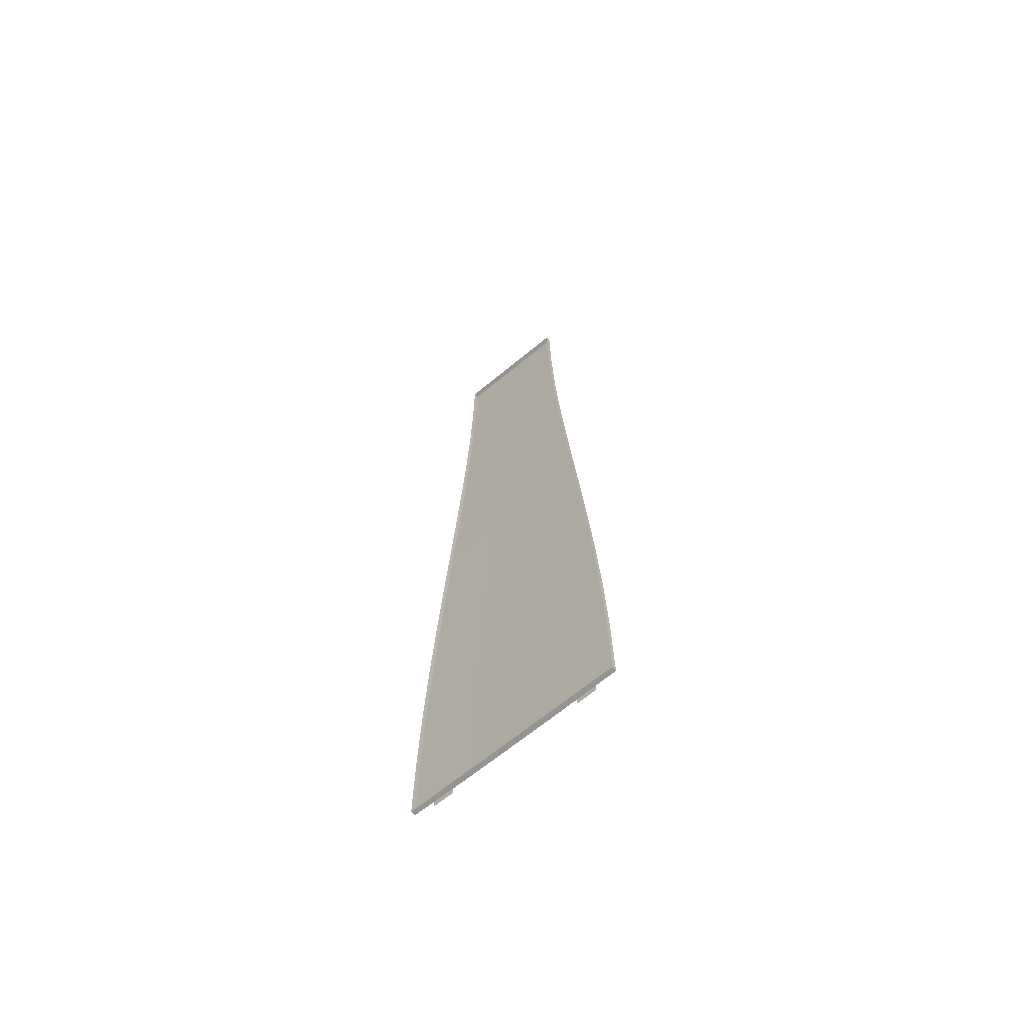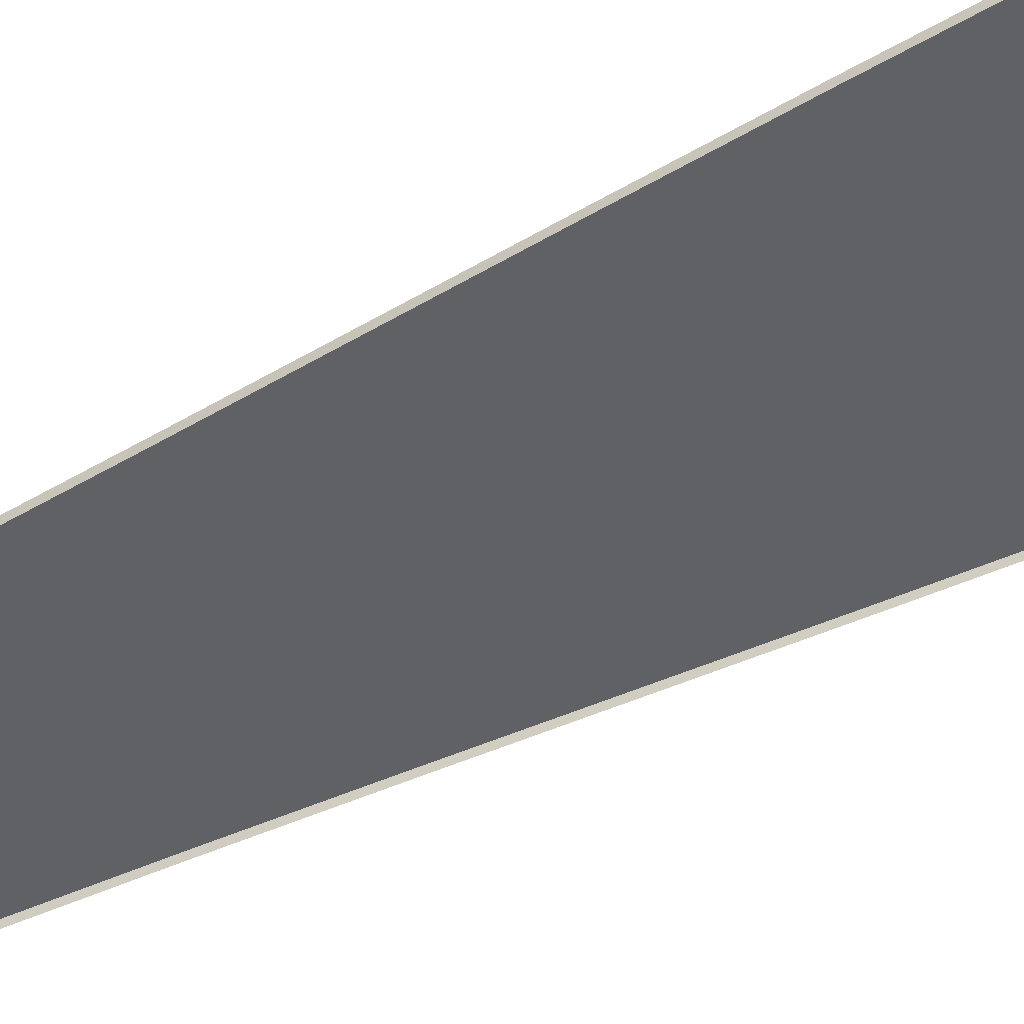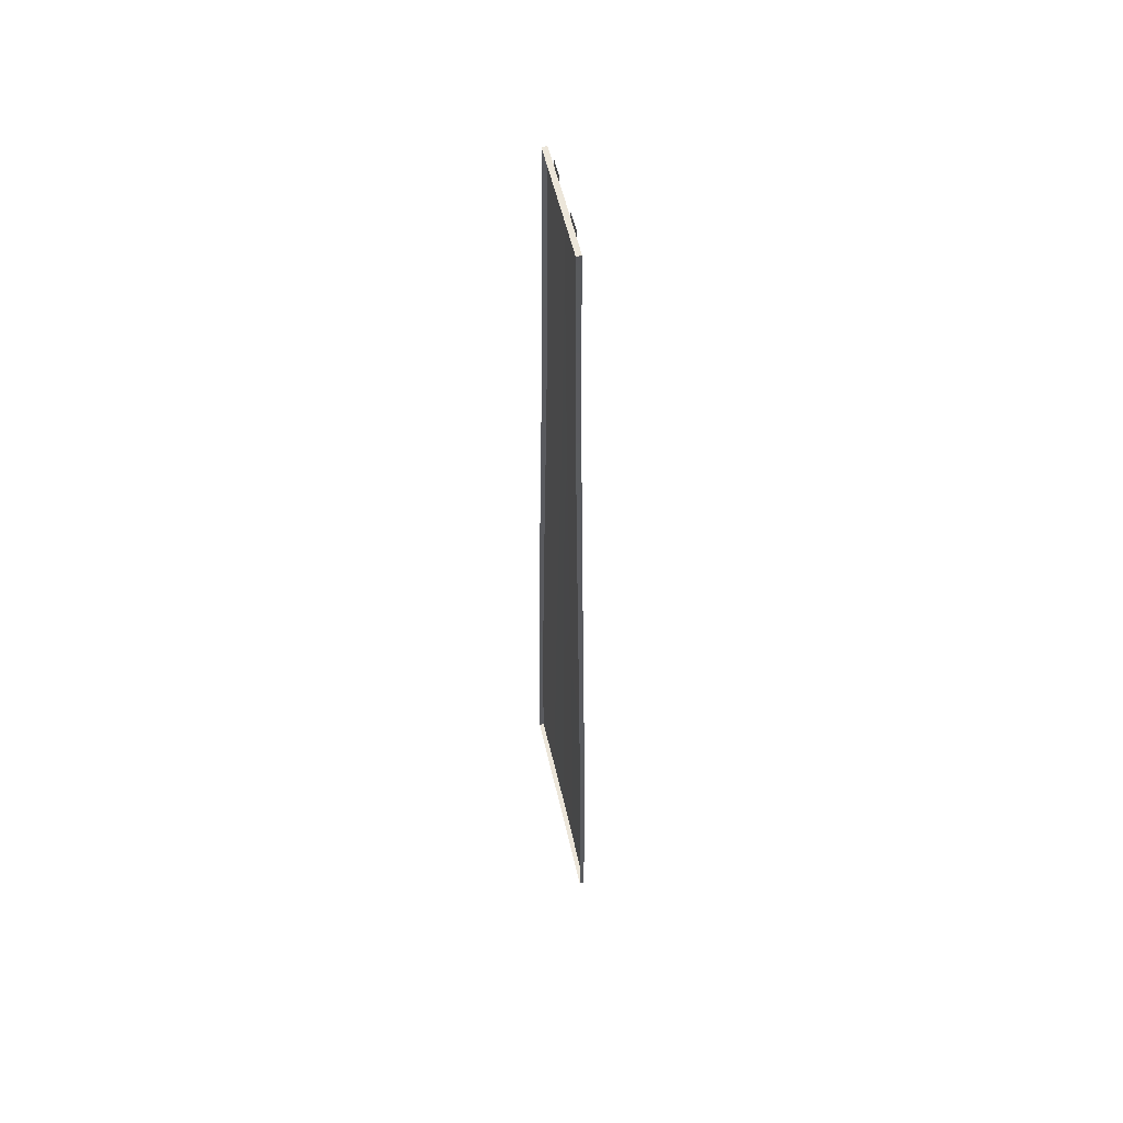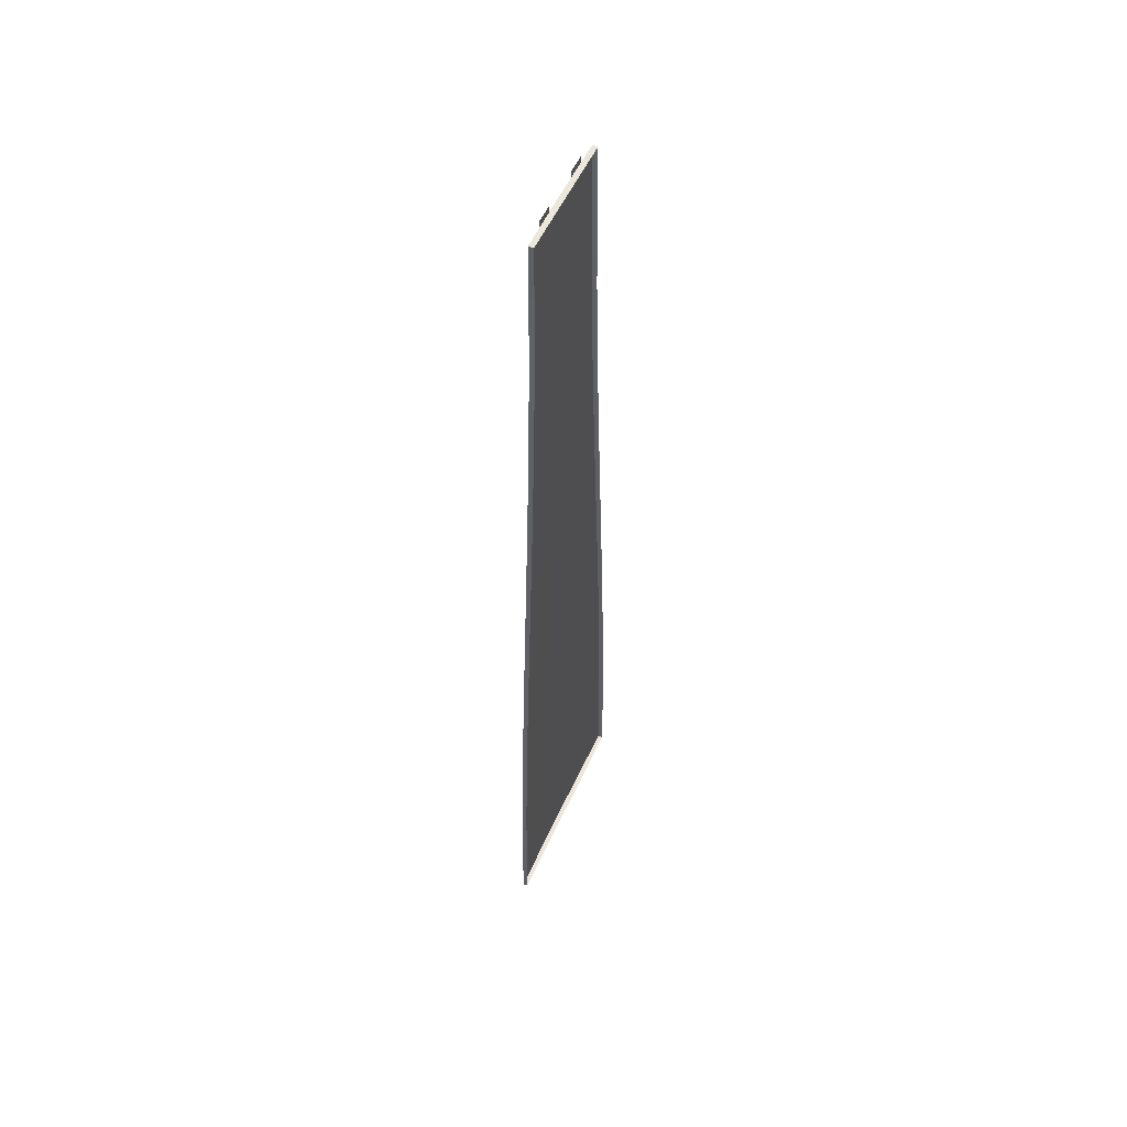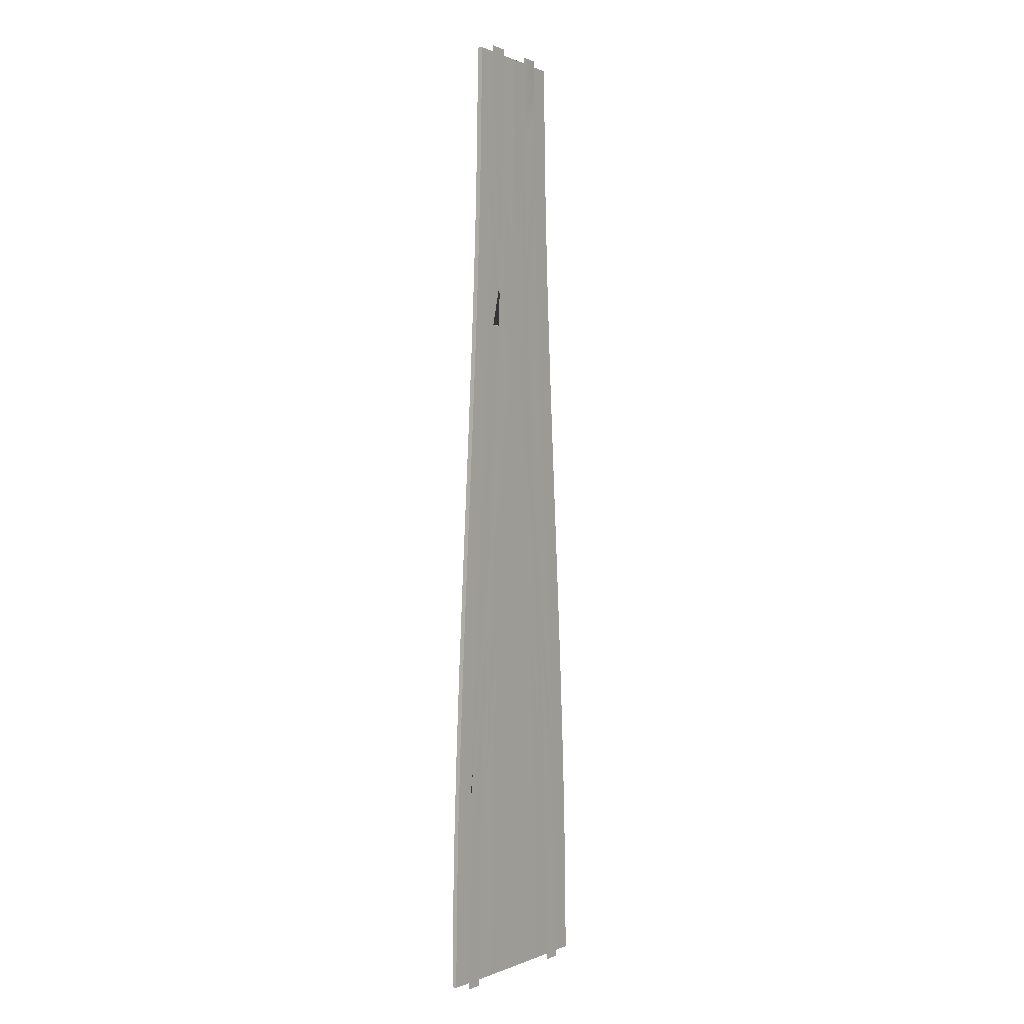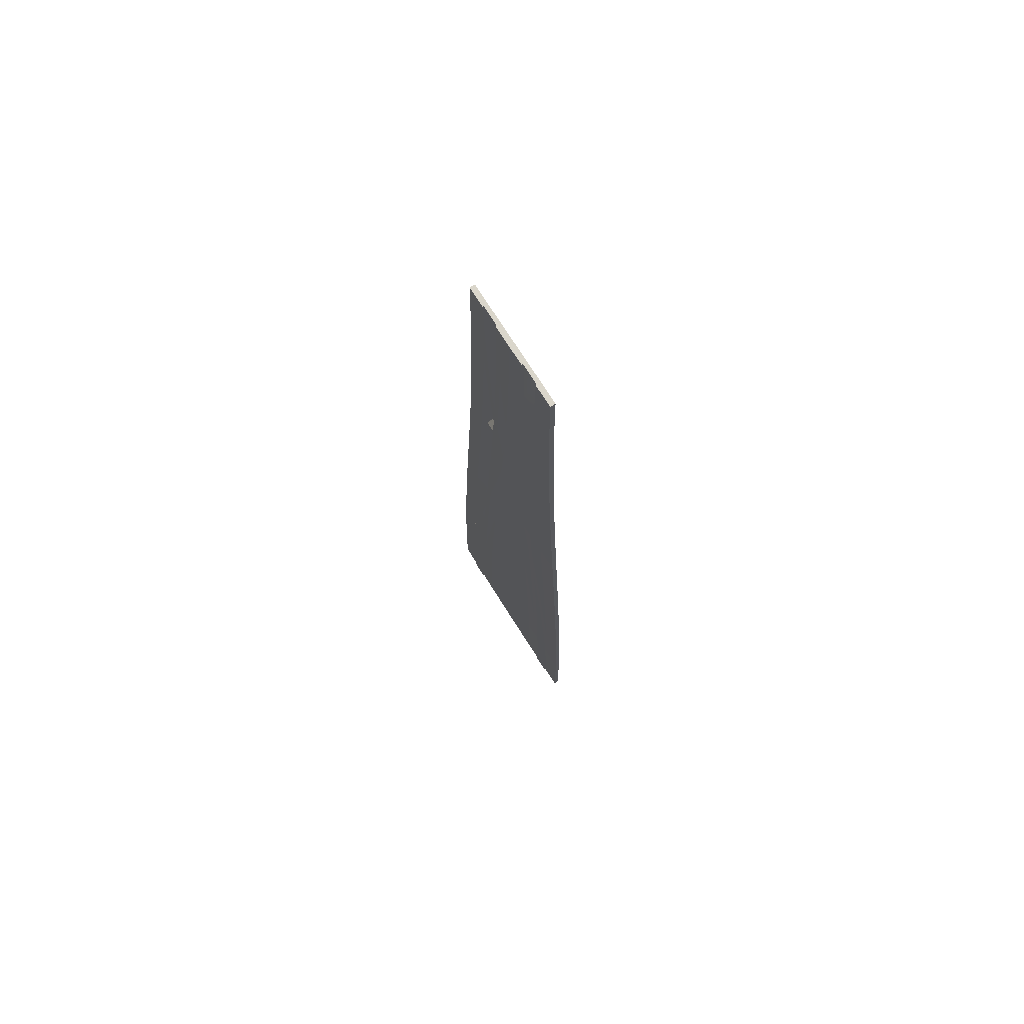
<metadata>
{"format":"obj","ext":"obj","renderer":"f3d","projection":"perspective","resolution":1024,"background":"white","views":[{"elev":-66.9,"azim":39.6,"up":"+Z"},{"elev":-49.6,"azim":119.8,"up":"+Y"},{"elev":54.5,"azim":77.4,"up":"+Z"},{"elev":53.8,"azim":-66.1,"up":"+Z"},{"elev":-0.2,"azim":122.8,"up":"+Z"},{"elev":73.7,"azim":-122.3,"up":"+Z"}]}
</metadata>
<code>
v  4.244 0.0441 -26.66
v  5.467 0.0401 -26.67
v  5.529 0.0398 -27.75
v  5.615 0.0395 -31.9
v  4.308 0.0439 -31.9
v  4.306 0.0439 -31.6
v  4.271 0.044 -27.73
v  3.559 0.0459 -18.87
v  3.588 0.0459 -19.19
v  3.216 0.0467 -15.99
v  3.412 0.0463 -16.01
v  3.531 0.046 -10.66
v  3.822 0.0453 -10.68
v  4.527 0.0433 -16.01
v  3.836 0.0452 -15.99
v  2.808 0.0476 0.007
v  4.117 0.0445 -0.0069
v  4.488 0.0434 -5.34
v  3.433 0.0462 -5.318
v  2.984 0.0472 -2.505
v  2.438 0.0482 5.34
v  3.747 0.0455 5.327
v  1.113 0.0498 21.33
v  0.7825 0.0501 21.32
v  1.013 0.0499 24.57
v  1.356 0.0496 16
v  0.2198 0.0502 15.99
v  3.107 0.047 -10.67
v  2.511 0.0481 -10.65
v  1.698 0.0493 -5.318
v  2.755 0.0477 -5.34
v  2.469 0.0482 26.67
v  1.374 0.0496 26.67
v  1.31 0.0497 31.9
v  2.531 0.0481 27.74
v  2.615 0.0479 31.9
v  4.95 0.0419 -15.99
v  5.145 0.0412 -16.01
v  5.305 0.0407 -19.2
v  5.321 0.0406 -19.19
v  5.293 0.0407 -18.87
v  4.84 0.0423 -10.67
v  4.245 0.0441 -10.65
v  3.395 0.0463 10.66
v  2.086 0.0488 10.67
v  1.834 0.0491 14.94
v  1.834 0.0491 14.94
v  1.956 0.049 15.99
v  3.09 0.047 15.99
v  2.846 0.0475 21.33
v  2.518 0.0481 21.32
v  2.709 0.0478 23.46
v  2.756 0.0477 24.27
v  -2.518 0.0481 21.32
v  -2.792 0.0476 21.33
v  -2.719 0.0477 24.12
v  -1.956 0.049 15.99
v  -3.019 0.0472 16
v  -0.438 0.0502 5.318
v  -1.298 0.0497 5.318
v  -0.8681 0.05 8.122
v  4.163 0.0443 -23.46
v  5.281 0.0407 -23.47
v  4.08 0.0446 -21.33
v  5.089 0.0414 -21.34
v  3.997 0.0448 -19.19
v  4.897 0.0421 -19.21
v  3.311 0.0465 -7.237
v  2.561 0.048 -2.54
v  0.841 0.05 0.0159
v  2.561 0.048 -2.527
v  2.154 0.0487 -0.0159
v  0.2138 0.0503 3.912
v  0.4379 0.0502 5.318
v  1.298 0.0497 5.318
v  -0.7826 0.0501 21.32
v  -1.058 0.0499 21.33
v  -0.985 0.0499 24.13
v  -0.22 0.0502 15.99
v  -1.286 0.0497 16
v  0.868 0.05 8.122
v  -5.278 0.0408 -18.71
v  -5.131 0.0413 -16.01
v  -4.95 0.0419 -15.99
v  -5.467 0.0401 -26.67
v  -4.243 0.0441 -26.66
v  -4.263 0.0441 -27.45
v  -4.308 0.0439 -31.9
v  -5.615 0.0395 -31.9
v  -5.529 0.0398 -27.75
v  -3.545 0.046 -18.71
v  -3.397 0.0463 -16.01
v  -3.217 0.0467 -15.99
v  -4.812 0.0424 -10.67
v  -4.245 0.0441 -10.65
v  -4.444 0.0435 -5.34
v  -3.433 0.0462 -5.318
v  -4.058 0.0446 -0.0072
v  -2.888 0.0474 -1.906
v  -2.749 0.0477 0.0072
v  -0.214 0.0503 3.912
v  -0.8412 0.05 0.0159
v  -2.154 0.0487 -0.0159
v  -5.281 0.0407 -23.47
v  -5.089 0.0414 -21.34
v  -4.075 0.0446 -21.33
v  -0.0001 0.0503 5.254
v  -0.0152 0.0503 5.349
v  0.015 0.0503 5.349
v  2.898 0.0474 20
v  2.44 0.0482 20.46
v  1.993 0.0489 20.22
v  1.703 0.0493 17.56
v  1.537 0.0495 21.34
v  2.093 0.0488 21.34
v  2.285 0.0485 23.48
v  -1.698 0.0493 -5.318
v  -2.711 0.0478 -5.34
v  -2.465 0.0482 -1.929
v  -3.079 0.047 -10.67
v  -2.511 0.0481 -10.65
v  -3.676 0.0457 5.326
v  -2.366 0.0484 5.34
v  -2.01 0.0489 10.67
v  -3.319 0.0465 10.66
v  -1.783 0.0492 14.56
v  -4.527 0.0433 -16.01
v  -3.822 0.0453 -15.99
v  -3.241 0.0467 -6.801
v  -3.503 0.0461 -10.66
v  -3.822 0.0453 -10.68
v  -2.093 0.0488 21.34
v  -1.483 0.0495 21.34
v  -1.658 0.0493 17.1
v  -2.47 0.0482 26.67
v  -1.347 0.0496 26.67
v  0.6543 0.0501 9.53
v  -0.6545 0.0501 9.53
v  -0.0001 0.0503 14.23
v  -2.531 0.0481 27.74
v  -2.617 0.0479 31.96
v  -2.617 0.0479 31.96
v  -2.615 0.0479 31.9
v  -1.31 0.0497 31.9
v  0.2683 0.0502 15.45
v  0.2131 0.0503 15.93
v  1.408 0.0496 14.96
v  0.8684 0.05 11.02
v  -0.2133 0.0503 15.93
v  -0.868 0.05 10.95
v  -1.357 0.0496 14.57
v  -6.938 0.0009 -26.24
v  -2.933 0.0447 -26.24
v  -2.998 0.0444 -31.49
v  -7.002 0.0001 -31.49
v  -6.772 0.0027 -20.99
v  -2.767 0.0453 -20.99
v  -6.526 0.0053 -15.75
v  -2.52 0.0461 -15.75
v  -6.218 0.0085 -10.5
v  -2.213 0.047 -10.5
v  -5.871 0.0119 -5.248
v  -1.865 0.0479 -5.248
v  -5.504 0.0153 -0.0001
v  -1.498 0.0486 -0
v  -5.136 0.0186 5.248
v  -1.13 0.0492 5.248
v  -4.789 0.0216 10.5
v  -0.7828 0.0496 10.5
v  -4.483 0.0241 15.75
v  -0.4758 0.0499 15.75
v  -4.237 0.026 20.99
v  -0.2293 0.05 20.99
v  -4.071 0.0273 26.24
v  -0.0635 0.05 26.24
v  -4.007 0.0278 31.49
v  0 0.05 31.49
v  -2.995 -0.3 -31.49
v  -6.992 -0.2999 -31.49
v  -6.927 -0.2999 -26.24
v  -6.762 -0.2999 -20.99
v  -6.515 -0.2999 -15.75
v  -6.208 -0.2999 -10.5
v  -5.861 -0.2999 -5.248
v  -5.494 -0.2999 -0
v  -5.126 -0.2999 5.248
v  -4.779 -0.2999 10.5
v  -4.472 -0.2999 15.75
v  -4.226 -0.2999 20.99
v  -4.061 -0.2999 26.24
v  -3.997 -0.2999 31.49
v  0.0046 -0.2999 31.49
v  4.064 0.0273 26.24
v  0.0651 0.05 26.24
v  3.999 0.0278 31.49
v  4.229 0.026 20.99
v  0.2309 0.05 20.99
v  4.475 0.0241 15.75
v  0.4774 0.0499 15.75
v  4.782 0.0216 10.5
v  0.7844 0.0496 10.5
v  5.129 0.0186 5.248
v  1.132 0.0492 5.248
v  5.496 0.0153 -0.0001
v  1.499 0.0486 -0.0001
v  5.864 0.0119 -5.248
v  1.867 0.0478 -5.248
v  6.211 0.0085 -10.5
v  2.214 0.047 -10.5
v  6.518 0.0053 -15.75
v  2.522 0.0461 -15.75
v  6.764 0.0027 -20.99
v  2.768 0.0453 -20.99
v  6.93 0.0009 -26.24
v  2.934 0.0447 -26.24
v  6.995 0.0001 -31.49
v  2.999 0.0443 -31.49
v  0 -0.2999 31.49
v  3.995 -0.2999 31.49
v  4.059 -0.2999 26.24
v  4.224 -0.2999 20.99
v  4.471 -0.2999 15.75
v  4.777 -0.2999 10.5
v  5.124 -0.2999 5.248
v  5.492 -0.2999 -0.0001
v  5.859 -0.2999 -5.248
v  6.206 -0.2999 -10.5
v  6.513 -0.2999 -15.75
v  6.76 -0.2999 -20.99
v  6.925 -0.2999 -26.24
v  6.99 -0.2999 -31.49
v  3.002 -0.3 -31.49
v  0 0.05 -10.5
v  0 0.05 -5.248
v  0 0.05 -15.75
v  0 0.05 -20.99
v  0 0.05 -26.24
v  0 0.05 0
v  0 0.05 5.248
v  0 0.05 10.5
v  0 0.05 15.75
v  0 0.05 20.99
v  0 0.05 26.24
v  0 0.0499 -31.49
v  0 0.05 -0
v  0 -0.3 -31.49
g sdsssssssssssssssss
f 1 2 3
f 4 5 6
f 4 6 7
f 3 4 7
f 1 3 7
f 8 9 10
f 10 11 8
f 12 13 14
f 14 15 12
f 16 17 18
f 16 18 19
f 16 19 20
f 21 22 17
f 17 16 21
f 23 24 25
f 26 27 24
f 24 23 26
f 28 29 30
f 30 31 28
f 11 10 29
f 29 28 11
f 32 33 34
f 35 32 34
f 35 34 36
f 37 38 39
f 40 37 39
f 41 40 39
f 42 43 19
f 19 18 42
f 44 45 46
f 44 46 47
f 44 47 48
f 44 48 49
f 50 51 52
f 52 53 50
f 22 21 45
f 45 44 22
f 38 37 43
f 43 42 38
f 54 55 56
f 57 58 55
f 55 54 57
f 59 60 61
f 2 1 62
f 63 2 62
f 63 62 64
f 63 64 65
f 65 64 66
f 67 65 66
f 67 66 15
f 67 15 14
f 68 13 12
f 69 31 30
f 69 30 70
f 71 69 70
f 71 70 72
f 72 70 73
f 73 74 75
f 72 73 75
f 76 77 78
f 79 80 77
f 77 76 79
f 75 74 81
f 82 83 84
f 85 86 87
f 85 87 88
f 88 89 90
f 85 88 90
f 91 92 93
f 84 83 94
f 94 95 84
f 95 94 96
f 96 97 95
f 97 96 98
f 99 97 98
f 99 98 100
f 59 101 102
f 102 103 60
f 59 102 60
f 86 85 104
f 86 104 105
f 86 105 106
f 107 108 109
f 51 50 110
f 111 51 110
f 111 110 49
f 111 49 48
f 112 113 114
f 114 115 112
f 115 114 33
f 116 115 33
f 116 33 32
f 117 118 119
f 117 119 103
f 117 103 102
f 93 92 120
f 120 121 93
f 122 123 100
f 100 98 122
f 124 125 58
f 126 124 58
f 126 58 57
f 124 123 122
f 122 125 124
f 106 105 127
f 127 128 106
f 118 117 121
f 121 120 118
f 129 130 131
f 132 133 134
f 133 132 135
f 135 136 133
f 137 109 108
f 108 138 139
f 137 108 139
f 136 135 140
f 140 141 142
f 140 142 143
f 136 140 143
f 136 143 144
f 145 146 27
f 27 26 147
f 27 147 148
f 145 27 148
f 80 79 149
f 80 149 150
f 151 80 150
f 128 127 131
f 131 130 128
f 152 153 154
f 154 155 152
f 156 157 153
f 153 152 156
f 158 159 157
f 157 156 158
f 160 161 159
f 159 158 160
f 162 163 161
f 161 160 162
f 164 165 163
f 163 162 164
f 166 167 165
f 165 164 166
f 168 169 167
f 167 166 168
f 170 171 169
f 169 168 170
f 172 173 171
f 171 170 172
f 174 175 173
f 173 172 174
f 176 177 175
f 175 174 176
f 155 154 178
f 178 179 155
f 152 155 179
f 179 180 152
f 156 152 180
f 180 181 156
f 158 156 181
f 181 182 158
f 160 158 182
f 182 183 160
f 162 160 183
f 183 184 162
f 164 162 184
f 184 185 164
f 166 164 185
f 185 186 166
f 168 166 186
f 186 187 168
f 170 168 187
f 187 188 170
f 172 170 188
f 188 189 172
f 174 172 189
f 189 190 174
f 176 174 190
f 190 191 176
f 177 176 191
f 191 192 177
f 193 194 177
f 177 195 193
f 196 197 194
f 194 193 196
f 198 199 197
f 197 196 198
f 200 201 199
f 199 198 200
f 202 203 201
f 201 200 202
f 204 205 203
f 203 202 204
f 206 207 205
f 205 204 206
f 208 209 207
f 207 206 208
f 210 211 209
f 209 208 210
f 212 213 211
f 211 210 212
f 214 215 213
f 213 212 214
f 216 217 215
f 215 214 216
f 195 177 218
f 218 219 195
f 193 195 219
f 219 220 193
f 196 193 220
f 220 221 196
f 198 196 221
f 221 222 198
f 200 198 222
f 222 223 200
f 202 200 223
f 223 224 202
f 204 202 224
f 224 225 204
f 206 204 225
f 225 226 206
f 208 206 226
f 226 227 208
f 210 208 227
f 227 228 210
f 212 210 228
f 228 229 212
f 214 212 229
f 229 230 214
f 216 214 230
f 230 231 216
f 217 216 231
f 231 232 217
f 207 209 233
f 233 234 207
f 209 211 235
f 235 233 209
f 211 213 236
f 236 235 211
f 213 215 237
f 237 236 213
f 205 207 234
f 234 238 205
f 203 205 238
f 238 239 203
f 201 203 239
f 239 240 201
f 199 201 240
f 240 241 199
f 197 199 241
f 241 242 197
f 194 197 242
f 242 243 194
f 243 175 177
f 177 194 243
f 215 217 244
f 244 237 215
f 163 234 233
f 233 161 163
f 161 233 235
f 235 159 161
f 159 235 236
f 236 157 159
f 157 236 237
f 237 153 157
f 165 245 234
f 234 163 165
f 167 239 245
f 245 165 167
f 169 240 239
f 239 167 169
f 241 240 169
f 169 171 241
f 242 241 171
f 171 173 242
f 243 242 173
f 173 175 243
f 237 244 154
f 154 153 237
f 244 217 232
f 232 246 244
f 154 244 246
f 246 178 154

</code>
